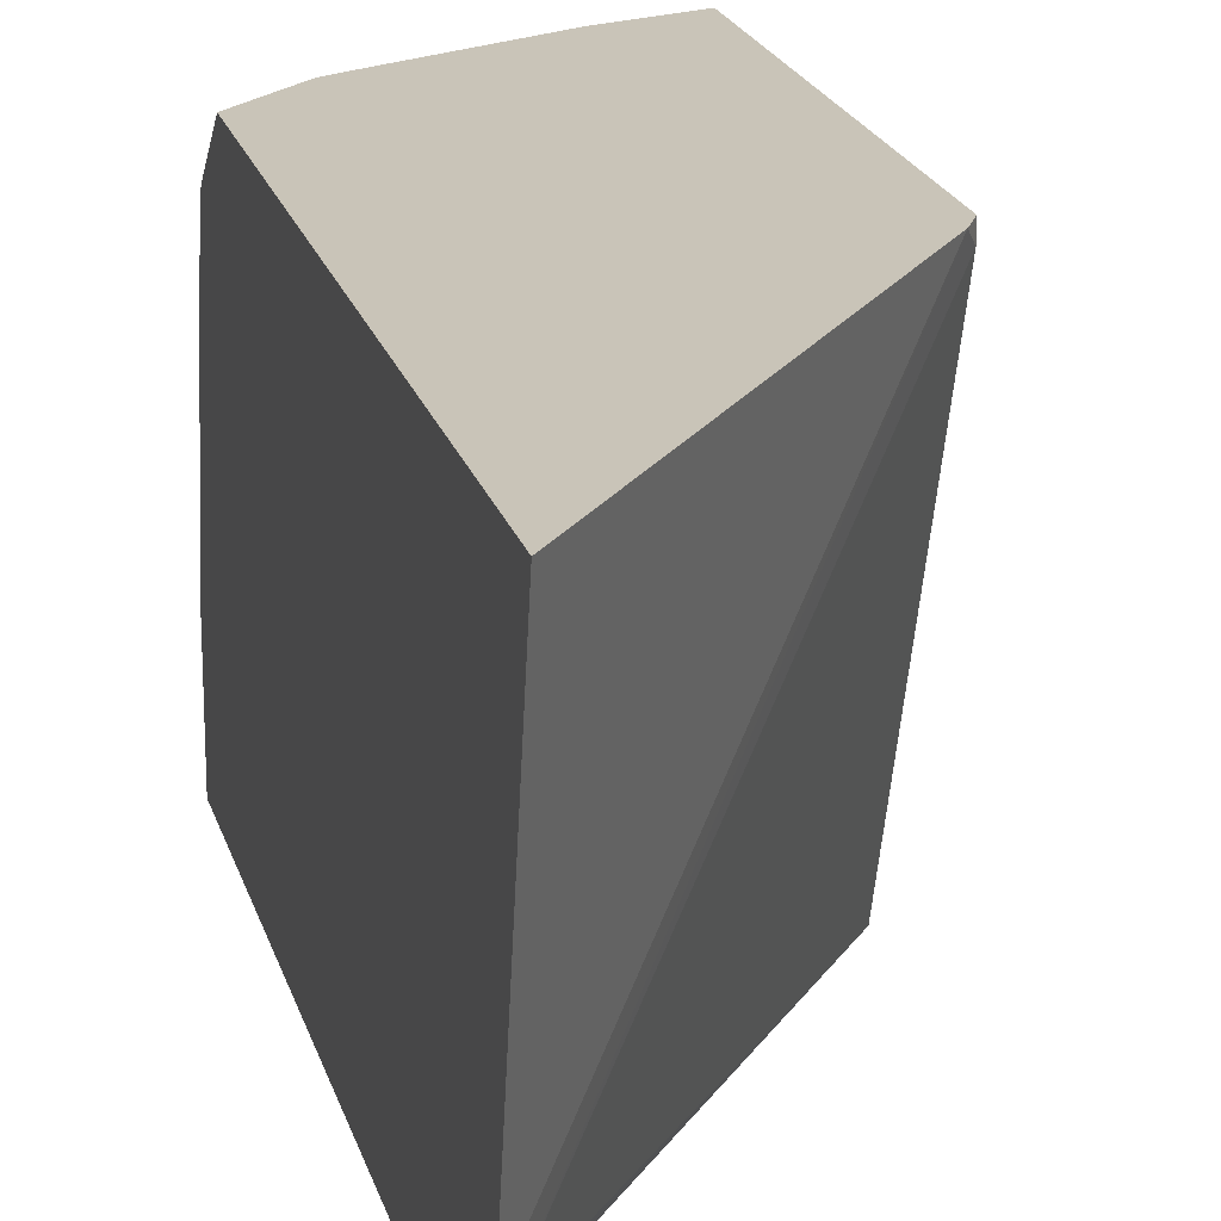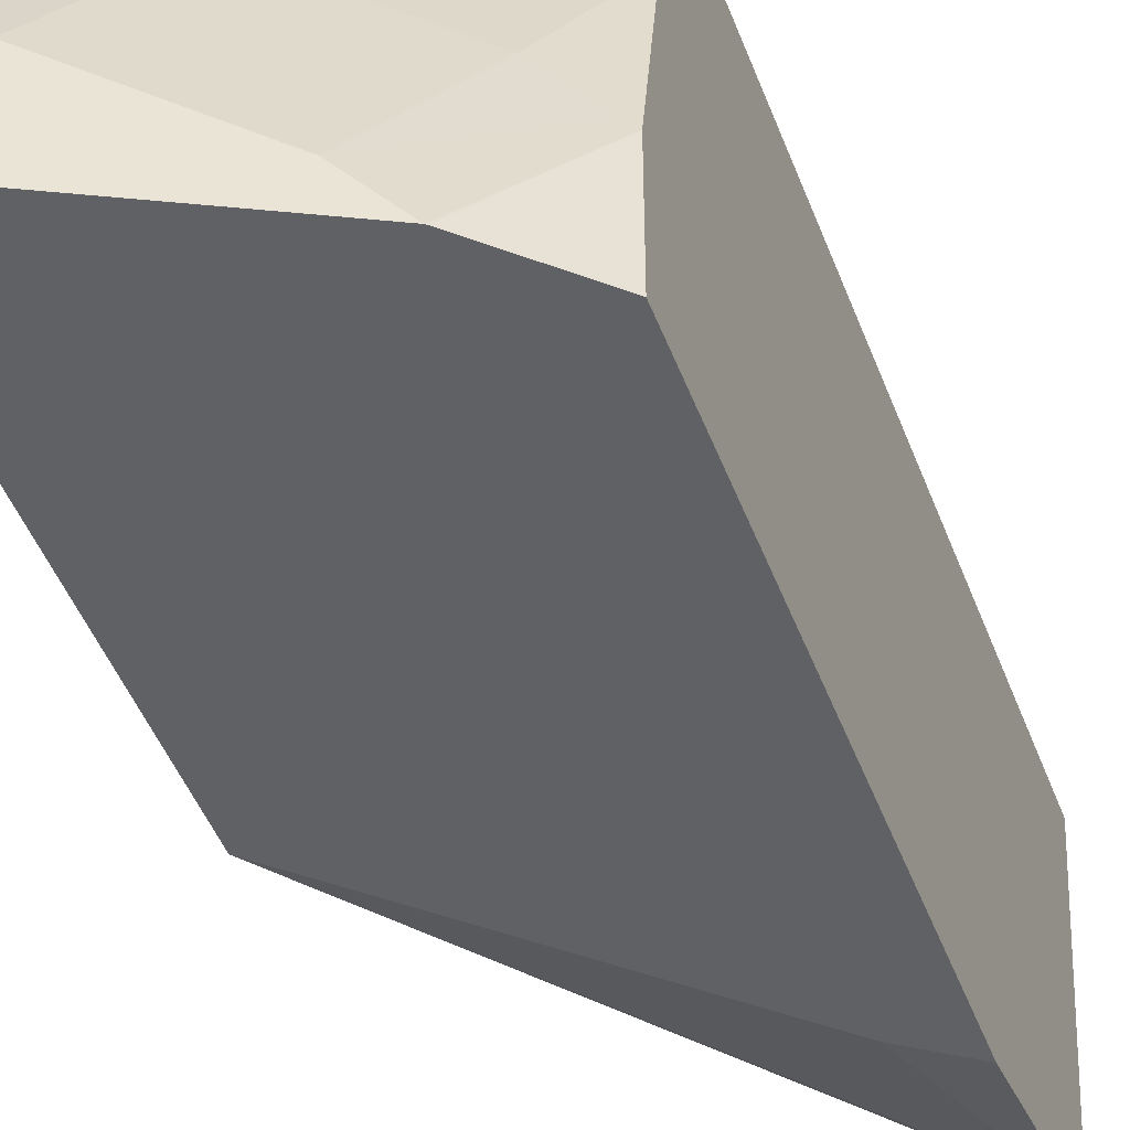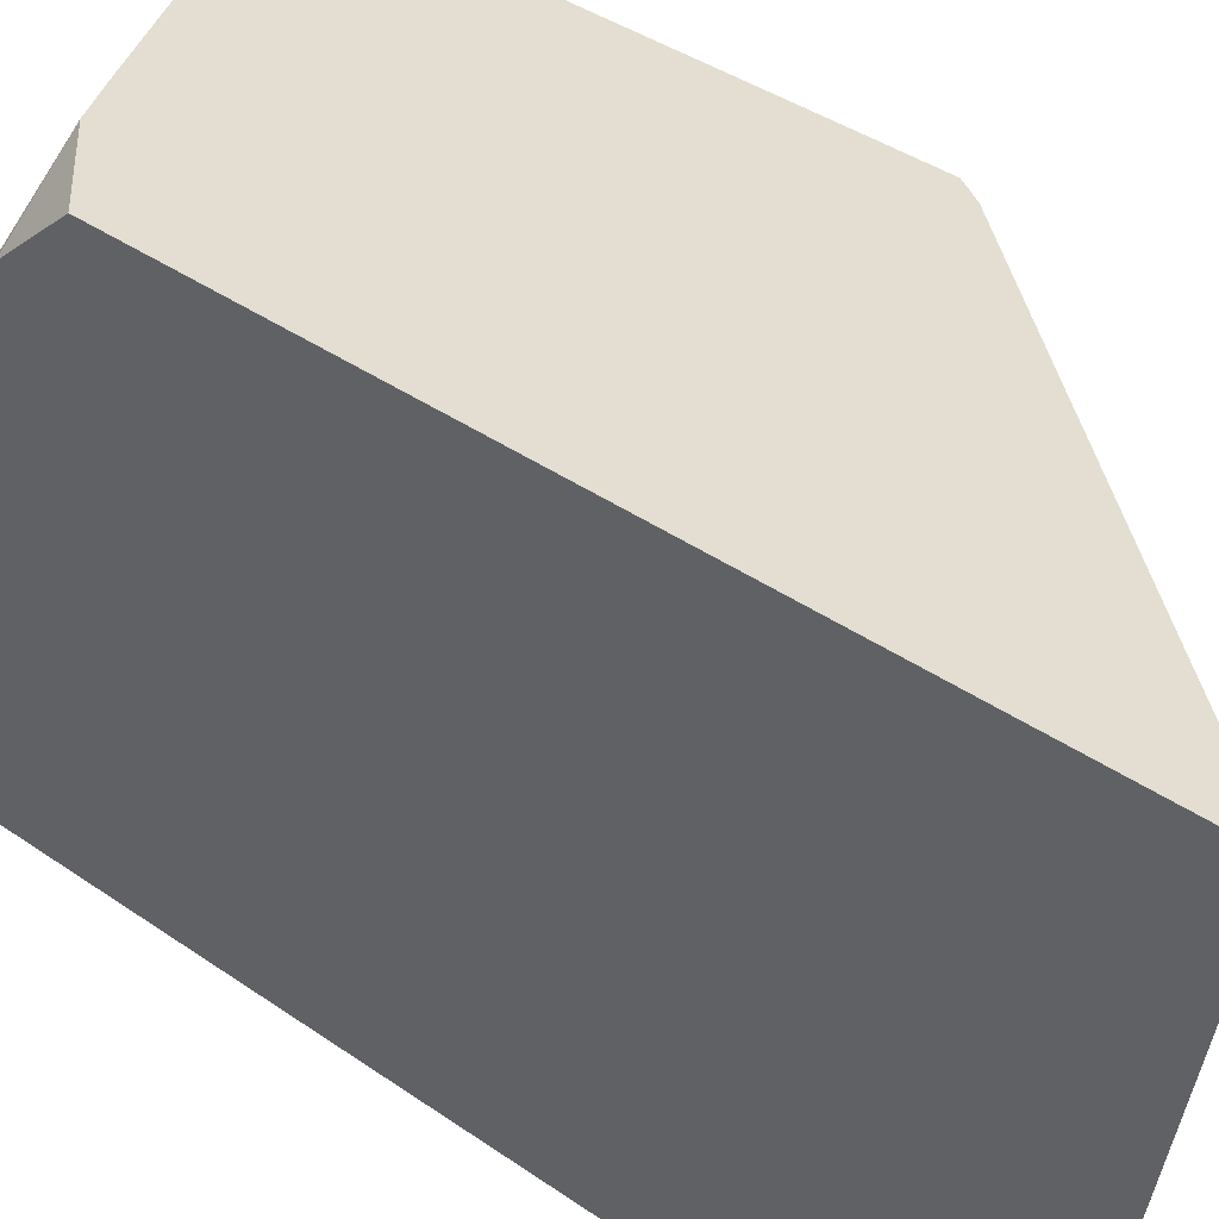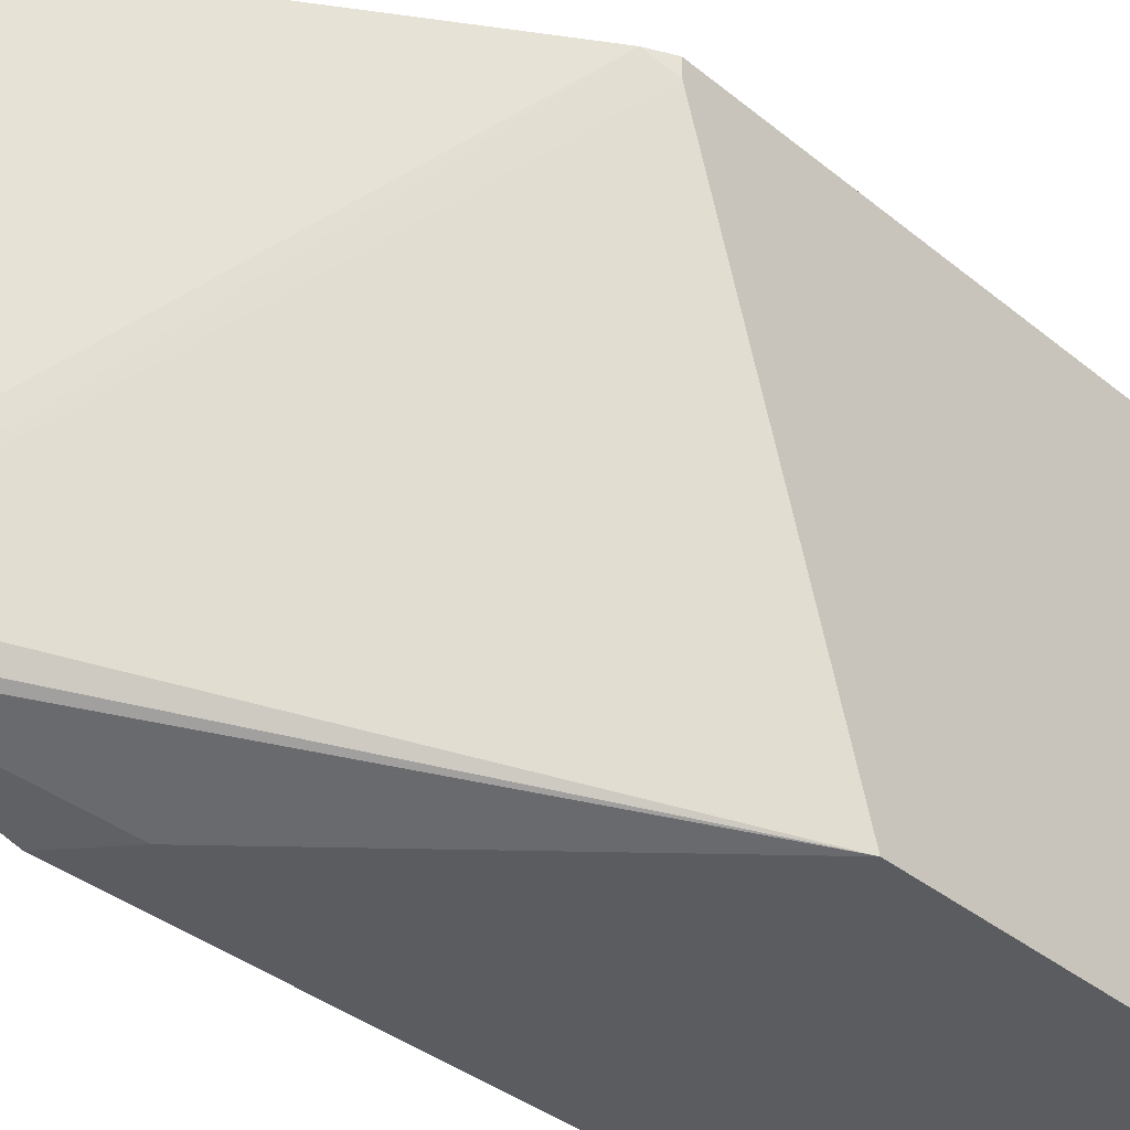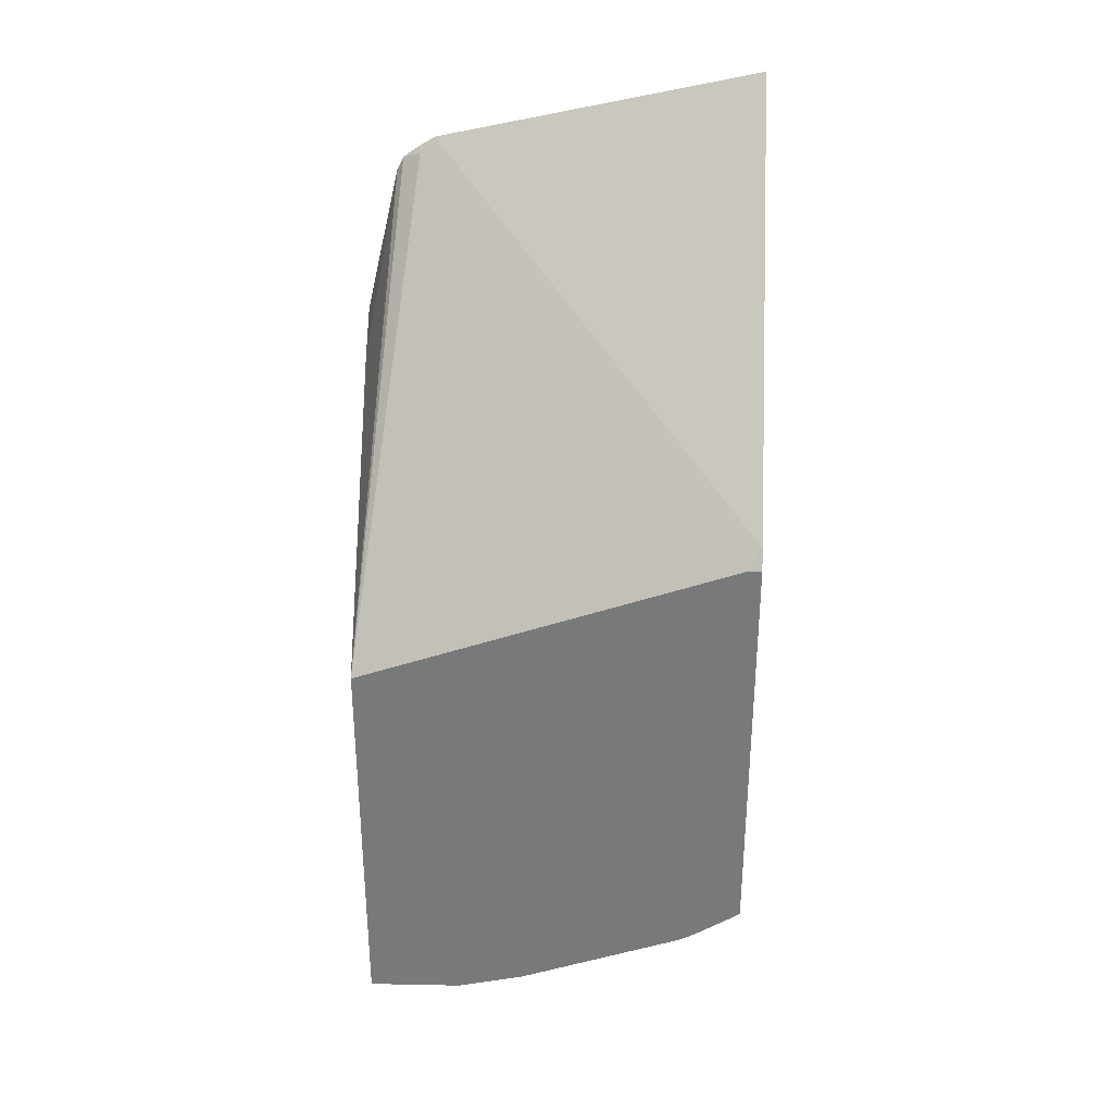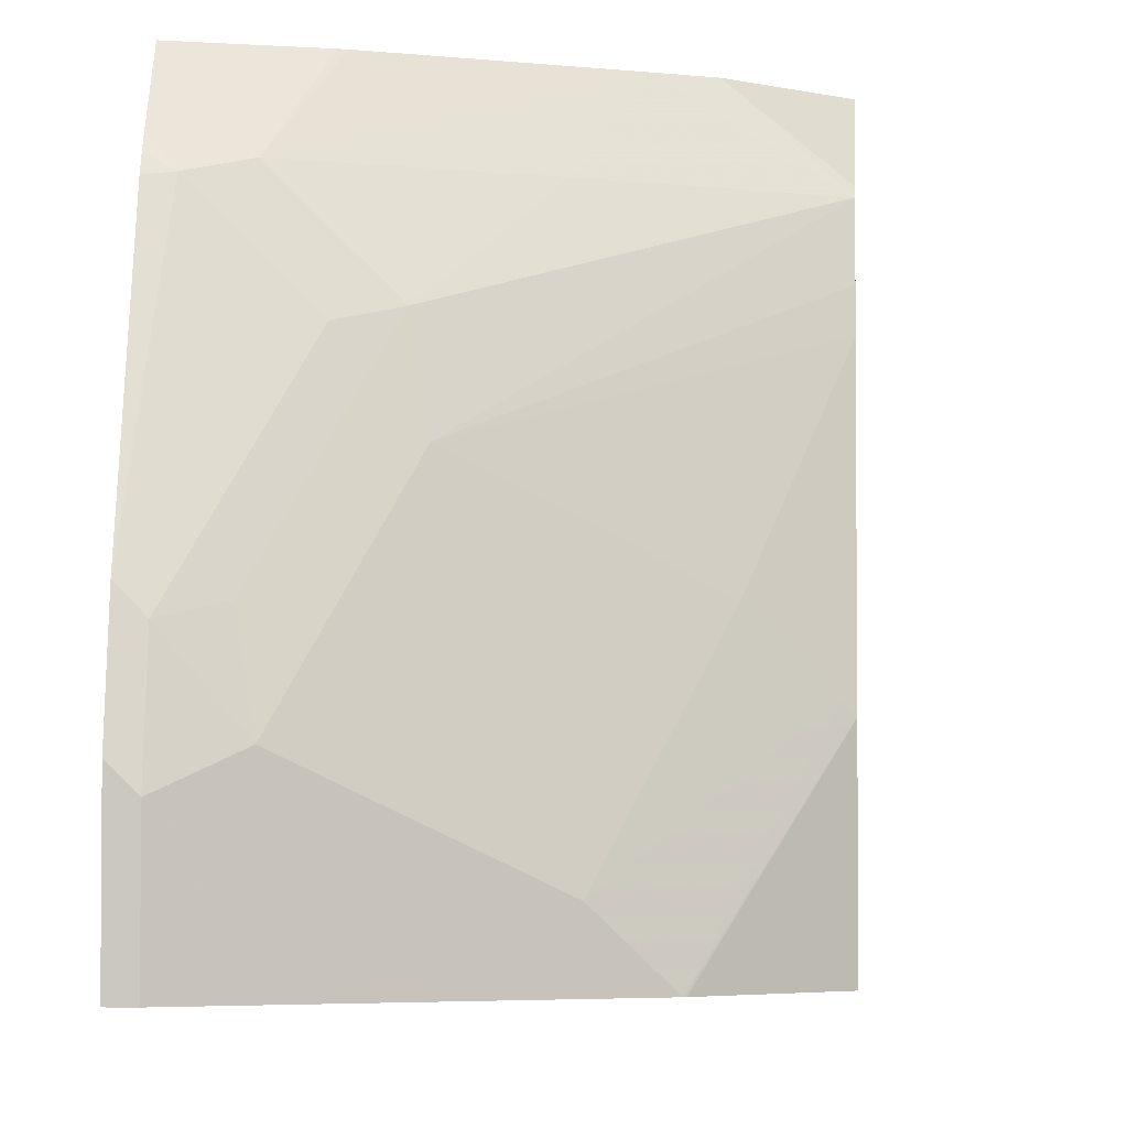
<metadata>
{"format":"obj","ext":"obj","renderer":"f3d","projection":"perspective","resolution":1024,"background":"white","views":[{"elev":20.2,"azim":-14.2,"up":"+Y"},{"elev":-47.7,"azim":-159.6,"up":"+Y"},{"elev":36.1,"azim":-46.9,"up":"+Y"},{"elev":-33.8,"azim":41.5,"up":"+Y"},{"elev":32.1,"azim":91.6,"up":"+Z"},{"elev":-3.5,"azim":-175.9,"up":"+Y"}]}
</metadata>
<code>
v -0.2355 -0.1111 -0.6392
v -0.2355 -0.06728 -0.6392
v -0.2272 -0.1111 -0.6392
v -0.2457 -0.1111 -0.6341
v -0.2272 -0.05897 -0.6392
v -0.2579 -0.05606 -0.628
v -0.2355 -0.02942 -0.6308
v -0.2272 -0.1111 -0.4162
v -0.2579 -0.1111 -0.628
v -0.2272 -0.02112 -0.6308
v -0.3028 -0.1009 -0.6056
v -0.3252 -0.0897 -0.5943
v -0.3588 -0.02241 -0.5607
v -0.2916 0.01121 -0.5943
v -0.2523 -0.02522 -0.6224
v -0.2691 0.03785 -0.5971
v -0.2355 0.07147 -0.5971
v -0.2272 0.09676 -0.3447
v -0.3813 -0.07849 -0.1795
v -0.3851 -0.08805 -0.1833
v -0.3851 -0.09162 -0.1904
v -0.3588 -0.1111 -0.2916
v -0.3028 -0.1111 -0.6056
v -0.2272 0.07044 -0.5992
v -0.3252 -0.1111 -0.5943
v -0.3466 -0.1111 -0.5836
v -0.3813 -0.04485 -0.5495
v -0.3851 0.04116 -0.5308
v -0.3851 0.05361 -0.5279
v -0.3851 0.07525 -0.5223
v -0.286 0.04205 -0.5887
v -0.2523 0.07569 -0.5887
v -0.2272 0.1005 -0.581
v -0.2272 0.08185 -0.593
v -0.2272 0.07599 -0.5964
v -0.2272 0.1045 -0.3447
v -0.2331 0.1045 -0.334
v -0.3851 -0.07083 -0.1718
v -0.3851 -0.08016 -0.1775
v -0.3851 -0.1111 -0.2727
v -0.3473 -0.1111 -0.583
v -0.3851 -0.04867 -0.5476
v -0.3851 0.07835 -0.5196
v -0.3532 0.1045 -0.5214
v -0.337 0.1045 -0.5299
v -0.3196 0.07569 -0.5551
v -0.2697 0.1045 -0.5635
v -0.2691 0.1045 -0.5637
v -0.2668 0.1045 -0.5647
v -0.2272 0.1045 -0.578
v -0.3851 0.1045 -0.1345
v -0.3851 -0.1111 -0.5476
v -0.3628 0.1045 -0.5118
v -0.3851 0.1045 -0.4896
f 20 38 51
f 20 40 21
f 20 52 40
f 20 42 52
f 20 28 42
f 20 29 28
f 20 30 29
f 20 43 30
f 20 54 43
f 20 51 54
f 20 39 38
f 16 31 32
f 19 38 39
f 19 37 38
f 18 37 19
f 18 36 37
f 17 35 24
f 17 34 35
f 17 33 34
f 17 32 33
f 16 32 17
f 21 40 22
f 19 39 20
f 26 41 42
f 43 53 44
f 27 42 28
f 43 54 53
f 14 30 31
f 41 52 42
f 37 51 38
f 36 51 37
f 36 54 51
f 36 53 54
f 36 44 53
f 36 45 44
f 36 47 45
f 36 48 47
f 36 49 48
f 36 50 49
f 33 49 50
f 32 49 33
f 32 48 49
f 32 47 48
f 32 45 47
f 31 46 32
f 30 46 31
f 30 45 46
f 30 44 45
f 30 43 44
f 26 42 27
f 14 29 30
f 32 46 45
f 13 28 14
f 3 50 36
f 3 33 50
f 3 34 33
f 3 35 34
f 3 24 35
f 3 10 24
f 3 5 10
f 2 7 5
f 2 6 7
f 1 4 2
f 1 9 4
f 1 23 9
f 1 25 23
f 1 26 25
f 1 41 26
f 1 52 41
f 1 40 52
f 1 22 40
f 1 8 22
f 1 3 8
f 1 5 3
f 1 2 5
f 14 28 29
f 3 36 18
f 3 18 8
f 2 4 6
f 5 7 10
f 13 27 28
f 4 9 6
f 12 26 27
f 12 25 26
f 11 25 12
f 11 23 25
f 10 17 24
f 8 21 22
f 8 20 21
f 8 19 20
f 8 18 19
f 7 17 10
f 12 27 13
f 7 31 16
f 7 16 17
f 6 9 23
f 6 11 12
f 6 12 13
f 6 13 14
f 6 23 11
f 6 14 31
f 6 31 15
f 6 15 7
f 7 15 31

</code>
